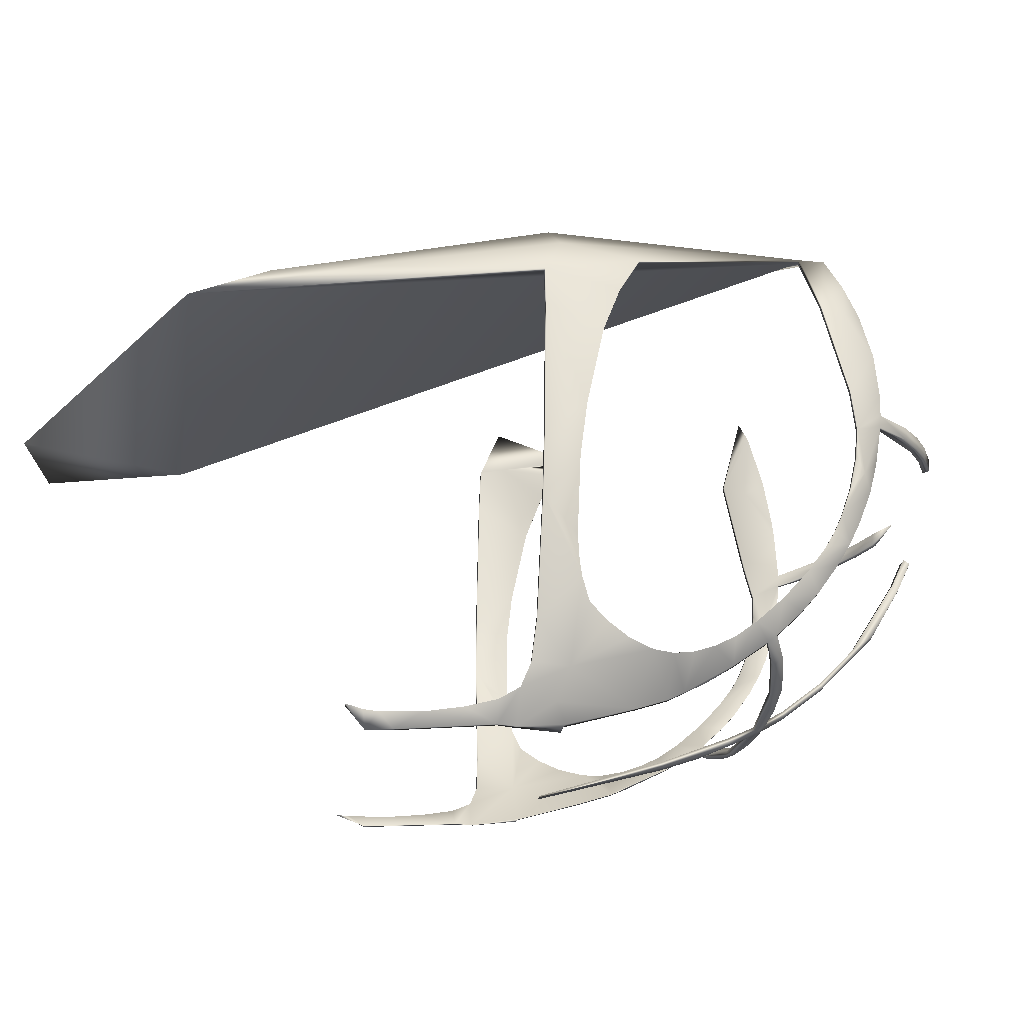
<metadata>
{"format":"obj","ext":"obj","renderer":"f3d","projection":"perspective","resolution":1024,"background":"white","views":[{"elev":40.9,"azim":-28.9,"up":"+Z"}]}
</metadata>
<code>
v 0.0959 -0.09118 -0.1443
v 0.06536 -0.1435 -0.004099
v 0.08811 -0.1306 -0.08026
v 0.2135 0.144 -0.07676
v 0.01293 -0.045 -0.1421
v -0.009286 -0.105 0.01405
v -0.009447 -0.1063 0.01696
v 0.3248 -0.08445 0.06931
v 0.3455 0.002589 0.09762
v 0.3414 -0.03843 0.0876
v 0.367 -0.08475 0.007661
v 0.2305 -0.1557 0.01038
v 0.2594 -0.1459 0.02358
v 0.3463 -0.09652 0.03237
v 0.2179 -0.1628 -0.03385
v 0.3366 -0.1102 -0.0573
v 0.2633 -0.1411 -0.07526
v 0.3634 -0.09011 0.005035
v 0.2434 -0.1521 0.01576
v 0.2808 -0.1336 0.03502
v 0.2933 -0.124 0.04341
v 0.316 -0.09841 0.06082
v 0.304 -0.1132 0.0506
v 0.2705 -0.1401 0.02913
v 0.3554 -0.09405 0.01964
v 0.3361 -0.09806 0.04381
v 0.2151 -0.1635 -0.008409
v 0.2131 -0.1594 0.005146
v 0.2197 -0.1555 -0.05862
v 0.2211 -0.1469 -0.08026
v 0.3505 -0.1005 -0.05212
v 0.3068 -0.1274 -0.0667
v 0.2349 -0.1461 -0.0791
v 0.009097 -0.1212 0.003065
v 0.0665 -0.1446 -0.002482
v -0.004038 -0.1155 0.003962
v 0.0576 -0.1405 -0.0003
v 0.3452 -0.02406 -0.1202
v 0.2224 -0.1339 -0.1065
v 0.2219 -0.08856 -0.152
v 0.2394 -0.08291 -0.1511
v 0.2804 -0.06016 -0.148
v 0.2908 -0.0519 -0.1461
v 0.2526 -0.07698 -0.1507
v 0.3036 -0.03979 -0.1433
v 0.269 -0.06769 -0.1497
v 0.3145 -0.02769 -0.1389
v 0.2231 -0.1201 -0.1284
v 0.2228 -0.1015 -0.146
v 0.3071 -0.1249 -0.07219
v 0.3369 -0.1078 -0.06279
v 0.01707 -0.05626 -0.1408
v 0.2125 -0.1592 -0.04755
v 0.2147 -0.1472 -0.08071
v 0.2116 -0.1623 -0.03581
v 0.2092 -0.1636 -0.01216
v 0.207 -0.1603 0.003631
v 0.1561 -0.1607 -0.008217
v 0.1579 -0.1432 -0.08208
v 0.1984 -0.1468 -0.08143
v 0.1639 -0.097 -0.1494
v 0.1582 -0.1407 -0.08757
v 0.35 -0.09114 0.03495
v 0.3196 -0.09322 0.06398
v 0.34 -0.09267 0.04631
v 0.3444 -0.01803 0.09326
v 0.1851 -0.1617 -0.001897
v 0.3591 -0.08857 0.02207
v 0.1812 -0.1435 -0.08753
v 0.2352 -0.1436 -0.08459
v 0.2636 -0.1386 -0.08075
v 0.2165 -0.1041 -0.1441
v 0.215 -0.1447 -0.0862
v 0.2167 -0.121 -0.1274
v 0.3543 -0.03203 -0.1106
v 0.3508 -0.09798 -0.05761
v 0.2164 -0.1277 -0.1172
v 0.2157 -0.09003 -0.1522
v 0.362 -0.04028 -0.09955
v 0.3684 -0.04892 -0.08626
v 0.1934 -0.09414 -0.1516
v 0.06501 0.1856 -0.04095
v 0.01906 0.189 -0.03752
v 0.01412 0.1799 -0.05405
v -0.06582 0.1852 -0.03263
v -0.07522 0.1887 -0.001053
v 0.2505 0.1183 -0.09377
v 0.2459 0.1187 -0.09512
v 0.1939 0.133 -0.09447
v 0.08225 -0.05993 -0.155
v 0.07464 -0.07833 -0.1493
v 0.06582 -0.0736 -0.1485
v 0.1101 -0.06032 -0.1561
v 0.07018 -0.06151 -0.1526
v 0.09212 -0.04983 -0.1567
v 0.05296 -0.05866 -0.1494
v 0.03331 -0.05336 -0.1456
v 0.1321 -0.0205 -0.1583
v 0.1033 -0.03007 -0.1567
v 0.1321 0.0251 -0.1467
v 0.1835 0.116 -0.1064
v 0.2038 0.09216 -0.1192
v 0.2248 0.1087 -0.1078
v 0.2362 0.1148 -0.1
v 0.3547 0.06559 -0.09213
v 0.3411 0.05173 -0.1104
v 0.3314 0.06114 -0.1083
v 0.1755 0.05967 -0.1346
v 0.1393 7.4e-05 -0.1537
v 0.1341 -0.01313 -0.1568
v 0.1531 -0.06829 -0.1605
v 0.1429 -0.05755 -0.1607
v 0.1361 -0.09441 -0.149
v 0.1358 -0.04588 -0.1604
v 0.3554 0.08248 -0.07948
v 0.2925 -0.03266 -0.1474
v 0.3035 -0.01937 -0.1433
v 0.3045 -0.02918 -0.1434
v 0.1307 -0.03335 -0.1595
v 0.159 0.0362 -0.1436
v 0.1486 0.05511 -0.1361
v 0.3179 0.01388 -0.1344
v 0.1982 -0.0794 -0.1579
v 0.2121 -0.07691 -0.1572
v 0.2736 -0.05009 -0.1514
v 0.2811 -0.04394 -0.1502
v 0.2646 -0.05616 -0.1526
v 0.2503 -0.06369 -0.1541
v 0.3115 -0.006418 -0.1395
v 0.1738 -0.07803 -0.1591
v 0.1858 -0.07966 -0.1585
v 0.1544 -0.09695 -0.1491
v 0.1627 -0.07431 -0.1598
v 0.09898 -0.08754 -0.1489
v 0.09692 -0.08876 -0.1478
v 0.09729 -0.07425 -0.1541
v 0.345 0.02523 -0.1182
v 0.3268 -0.01075 -0.1335
v 0.3304 -0.005098 -0.1314
v 0.352 0.04797 -0.1039
v 0.3357 0.004488 -0.1279
v 0.231 -0.07135 -0.156
v 0.3768 -0.05184 -0.06995
v 0.3721 -0.04356 -0.08364
v 0.3657 -0.03499 -0.0967
v 0.358 -0.02669 -0.1079
v 0.3505 -0.09987 -0.05516
v 0.3363 -0.1097 -0.06036
v 0.3491 -0.01879 -0.1175
v 0.2214 -0.1445 -0.08575
v 0.3064 -0.1267 -0.06973
v 0.3222 -0.1167 -0.06765
v 0.118 0.1785 0.003023
v 0.02025 0.19 0.003355
v 0.05593 0.1118 0.1227
v 0.1129 0.1378 0.09335
v 0.0153 0.1497 0.09278
v 0.01039 0.1185 0.1188
v 0.2067 0.07291 0.1215
v 0.1937 0.1314 -0.09089
v 0.2036 0.0905 -0.1155
v 0.2082 0.1289 -0.09155
v 0.1941 0.132 -0.08978
v 0.07332 -0.07878 -0.1476
v 0.08208 -0.0613 -0.152
v 0.06572 -0.07437 -0.1468
v 0.1099 -0.06171 -0.153
v 0.006219 -0.04235 -0.1383
v 0.01277 -0.0463 -0.1393
v 0.01698 -0.05703 -0.1391
v 0.07001 -0.06285 -0.1497
v 0.09195 -0.05125 -0.1536
v 0.05279 -0.05998 -0.1464
v 0.03315 -0.05466 -0.1427
v 0.1319 -0.02204 -0.1549
v 0.1031 -0.03156 -0.1534
v 0.1319 0.02349 -0.1431
v 0.1833 0.1144 -0.1027
v 0.2246 0.1071 -0.1041
v 0.236 0.1132 -0.09643
v 0.3409 0.05021 -0.107
v 0.3552 0.07104 -0.0836
v 0.3312 0.05961 -0.1049
v 0.1391 -0.001512 -0.1501
v 0.1588 0.03456 -0.14
v 0.1339 -0.0147 -0.1533
v 0.1529 -0.0697 -0.1573
v 0.1428 -0.059 -0.1575
v 0.09791 -0.08898 -0.146
v 0.1357 -0.04736 -0.1571
v 0.3033 -0.02088 -0.1399
v 0.2923 -0.03415 -0.1441
v 0.3043 -0.03066 -0.1401
v 0.1305 -0.03487 -0.1561
v 0.1484 0.05346 -0.1325
v 0.1753 0.05801 -0.1309
v 0.3177 0.01231 -0.1309
v 0.2119 -0.07829 -0.1541
v 0.198 -0.08078 -0.1549
v 0.1933 -0.09541 -0.1488
v 0.2809 -0.04542 -0.1469
v 0.2735 -0.05154 -0.1482
v 0.2802 -0.06155 -0.1449
v 0.2906 -0.05332 -0.1429
v 0.2645 -0.0576 -0.1494
v 0.2501 -0.06511 -0.151
v 0.3113 -0.007948 -0.1361
v 0.1736 -0.07941 -0.156
v 0.1543 -0.09819 -0.1464
v 0.1856 -0.08103 -0.1555
v 0.1359 -0.09564 -0.1463
v 0.1625 -0.0757 -0.1568
v 0.1776 -0.09742 -0.1474
v 0.3421 0.01712 -0.1186
v 0.3448 0.02374 -0.1149
v 0.3266 -0.01222 -0.1302
v 0.3302 -0.00658 -0.1281
v 0.3035 -0.04123 -0.1401
v 0.2525 -0.07834 -0.1477
v 0.2688 -0.06906 -0.1467
v 0.3518 0.0465 -0.1007
v 0.3143 -0.02914 -0.1357
v 0.2308 -0.07275 -0.1529
v 0.2393 -0.08424 -0.1481
v 0.2228 -0.08963 -0.1491
v 0.3692 -0.04387 -0.08124
v 0.3513 -0.03257 -0.1077
v 0.359 -0.04072 -0.09686
v 0.3628 -0.03544 -0.09401
v 0.3655 -0.04924 -0.08386
v 0.355 -0.02723 -0.105
v 0.2155 -0.09133 -0.1493
v 0.2234 -0.1001 -0.142
v 0.2158 -0.09606 -0.1473
v 0.2171 -0.1026 -0.1402
v 0.2234 -0.1253 -0.1142
v 0.2173 -0.1194 -0.1239
v 0.2158 -0.142 -0.08495
v 0.3484 -0.0965 -0.05376
v 0.3487 -0.09462 -0.0562
v 0.3343 -0.1063 -0.05896
v 0.08841 -0.1281 -0.08575
v 0.1819 -0.1408 -0.08629
v 0.2188 -0.1435 -0.08213
v 0.2221 -0.1418 -0.0845
v 0.2237 -0.1185 -0.1249
v 0.2918 -0.1273 -0.07412
v 0.3348 -0.1044 -0.06138
v 0.2359 -0.1409 -0.08335
v 0.2342 0.02233 0.1216
v 0.1821 0.0344 0.1266
v 0.3296 0.005849 0.1001
v 0.07296 -0.1356 0.01267
v 0.05769 -0.1397 -0.002001
v 0.1006 -0.1378 0.01562
v -0.002054 -0.1097 0.01089
v 0.004537 -0.1132 0.009154
v 0.009189 -0.1204 0.001408
v 0.06122 -0.1344 0.008883
v 0.08221 -0.1305 0.02214
v 0.04427 -0.1293 0.007332
v 0.02484 -0.1222 0.007069
v 0.1206 -0.1138 0.04852
v 0.09254 -0.1178 0.03776
v 0.1198 -0.07482 0.07483
v 0.1709 0.01349 0.121
v 0.1909 -0.01277 0.1134
v 0.2121 0.005891 0.1202
v 0.3454 -0.008067 0.09177
v 0.33 -0.0388 0.09028
v 0.3201 -0.03055 0.095
v 0.1464 -0.06624 0.08349
v 0.1273 -0.09694 0.06141
v 0.1224 -0.1078 0.05316
v 0.1433 -0.1481 0.01642
v 0.1327 -0.1407 0.02362
v 0.0904 -0.1501 -0.01049
v 0.1252 -0.1324 0.03141
v 0.2817 -0.1204 0.0471
v 0.2925 -0.1089 0.05529
v 0.2939 -0.1156 0.04822
v 0.1197 -0.1231 0.03961
v 0.136 -0.04771 0.09177
v 0.1627 -0.0446 0.09658
v 0.3063 -0.08081 0.07552
v 0.1889 -0.1554 0.01066
v 0.2026 -0.1538 0.01332
v 0.1853 -0.1604 -0.004727
v 0.2633 -0.1342 0.03509
v 0.2706 -0.1295 0.0395
v 0.2707 -0.1387 0.02604
v 0.2809 -0.1322 0.03187
v 0.2545 -0.1388 0.03051
v 0.2404 -0.1443 0.02463
v 0.3002 -0.09787 0.06321
v 0.1468 -0.1588 -0.01193
v 0.1644 -0.1544 0.01019
v 0.1765 -0.1555 0.009726
v 0.1285 -0.1563 -0.01178
v 0.1531 -0.152 0.01244
v 0.08864 -0.1502 -0.01344
v 0.1699 -0.16 -0.008595
v 0.3315 -0.06939 0.07323
v 0.3342 -0.06235 0.076
v 0.3162 -0.09693 0.05755
v 0.3198 -0.09174 0.06069
v 0.2935 -0.1226 0.04021
v 0.2436 -0.1507 0.01276
v 0.2595 -0.1445 0.02053
v 0.3415 -0.03697 0.08435
v 0.3042 -0.1117 0.04737
v 0.2213 -0.15 0.01839
v 0.2306 -0.1544 0.007429
v 0.2144 -0.158 0.002532
v 0.3437 -0.09458 0.02977
v 0.3527 -0.09221 0.01727
v 0.3565 -0.08673 0.01969
v 0.3607 -0.0884 0.002957
v 0.3474 -0.0892 0.03235
v 0.2072 -0.159 0.000741
v 0.2079 -0.1607 -0.004105
v 0.216 -0.1597 -0.009871
v 0.2101 -0.1598 -0.01359
v 0.2125 -0.1586 -0.03681
v 0.2196 -0.1556 -0.04704
v 0.2155 -0.1445 -0.07946
v 0.1991 -0.1441 -0.08019
v 0.2218 -0.1443 -0.07901
v 0.2356 -0.1434 -0.07785
v 0.2644 -0.1359 -0.07951
v 0.3484 -0.09709 -0.05071
v 0.2915 -0.1298 -0.06863
v 0.2187 -0.1591 -0.03488
v 0.2641 -0.1384 -0.07402
v 0.3345 -0.1069 -0.05589
v 0.1585 -0.1409 -0.081
v 0.3294 0.004407 0.1033
v 0.234 0.02074 0.1251
v 0.2119 0.004246 0.1238
v 0.1907 -0.01444 0.1171
v 0.1625 -0.04625 0.1003
v 0.1462 -0.06788 0.08713
v 0.1271 -0.09853 0.06493
v 0.1223 -0.1094 0.05662
v 0.1204 -0.1154 0.05196
v 0.1195 -0.1247 0.04296
v 0.125 -0.1339 0.0347
v 0.1325 -0.1422 0.02683
v 0.1467 -0.1601 -0.009204
v 0.334 -0.06384 0.07931
v 0.1283 -0.1576 -0.009052
v 0.09113 -0.1514 -0.007417
v 0.08923 -0.1513 -0.009211
v 0.1819 0.03279 0.1302
v -0.002214 -0.111 0.01377
v 0.004378 -0.1145 0.01203
v 0.02468 -0.1235 0.009956
v 0.04411 -0.1307 0.01026
v 0.06105 -0.1357 0.01186
v 0.07279 -0.1369 0.01571
v 0.08203 -0.1319 0.02529
v 0.09235 -0.1193 0.04106
v 0.153 -0.1534 0.01553
v 0.1642 -0.1558 0.01325
v 0.1431 -0.1495 0.01955
v 0.1196 -0.07644 0.07841
v 0.1358 -0.04935 0.09542
v 0.1707 0.01185 0.1246
v 0.1763 -0.1569 0.01277
v 0.1887 -0.1568 0.01371
v 0.2025 -0.1552 0.01638
v 0.2212 -0.1514 0.02149
v 0.2402 -0.1458 0.02778
v 0.2543 -0.1402 0.0337
v 0.2631 -0.1357 0.03832
v 0.2704 -0.131 0.04276
v 0.2815 -0.1219 0.05041
v 0.2923 -0.1104 0.05864
v 0.3 -0.0994 0.06661
v 0.3061 -0.08237 0.07899
v 0.3199 -0.03208 0.0984
v 0.0975 0.08082 0.1307
v 0.2021 0.05125 0.1288
v 0.1004 -0.1392 0.0187
v 0.3298 -0.04032 0.09366
v 0.2937 -0.1171 0.0515
v 0.08843 -0.1464 0.005774
f 239 76 240
f 239 331 76
f 331 31 76
f 31 147 76
f 226 230 143
f 230 80 143
f 189 164 1
f 164 135 1
f 189 167 164
f 301 2 277
f 301 353 2
f 2 255 277
f 3 243 242
f 4 89 163
f 252 153 9
f 153 337 9
f 252 82 153
f 252 84 82
f 84 83 82
f 252 158 84
f 85 84 86
f 84 158 86
f 252 251 158
f 251 354 158
f 354 382 158
f 252 250 251
f 158 157 86
f 153 159 337
f 9 269 252
f 153 156 159
f 269 271 252
f 87 162 88
f 87 4 162
f 4 163 162
f 162 180 88
f 89 160 163
f 164 91 135
f 242 59 3
f 242 62 59
f 353 35 2
f 318 11 18
f 318 316 11
f 316 317 11
f 115 183 182
f 115 107 183
f 5 170 168
f 5 52 170
f 170 169 168
f 6 36 7
f 36 355 7
f 6 256 36
f 69 59 62
f 31 16 148
f 148 16 32
f 32 151 152
f 32 17 71
f 71 151 32
f 30 150 70
f 71 17 33
f 57 56 27
f 54 150 30
f 29 54 30
f 29 53 54
f 29 15 55
f 56 55 15
f 27 56 15
f 28 57 27
f 64 26 65
f 64 22 26
f 63 65 26
f 14 63 26
f 351 384 387
f 387 384 35
f 54 73 150
f 148 32 152
f 60 59 69
f 148 147 31
f 71 33 70
f 30 70 33
f 69 73 60
f 54 60 73
f 29 55 53
f 371 67 57
f 371 57 28
f 14 68 63
f 14 25 68
f 11 25 18
f 11 68 25
f 35 352 387
f 12 372 28
f 372 371 28
f 19 372 12
f 13 373 19
f 372 19 373
f 369 58 67
f 364 363 58
f 21 376 20
f 376 24 20
f 23 386 21
f 22 386 23
f 379 64 8
f 379 8 380
f 350 380 8
f 385 350 10
f 10 66 385
f 24 373 13
f 376 21 386
f 64 379 22
f 386 22 379
f 380 350 385
f 352 351 387
f 352 35 353
f 365 349 363
f 58 363 349
f 365 351 349
f 370 369 67
f 58 369 364
f 386 379 378
f 386 377 376
f 374 373 24
f 375 374 24
f 375 24 376
f 370 67 371
f 381 380 385
f 367 342 341
f 368 367 341
f 367 366 342
f 366 343 342
f 347 346 384
f 346 345 384
f 377 386 378
f 337 381 9
f 66 9 381
f 347 384 348
f 384 351 365
f 345 344 366
f 365 348 384
f 343 366 344
f 340 368 341
f 66 381 385
f 338 354 339
f 340 339 354
f 368 340 354
f 356 34 357
f 37 357 34
f 361 384 362
f 345 362 384
f 345 366 362
f 359 358 37
f 358 357 37
f 361 360 384
f 359 37 360
f 35 384 360
f 34 356 36
f 356 355 36
f 360 37 35
f 382 354 383
f 383 354 338
f 383 338 337
f 159 382 383
f 383 337 159
f 155 158 382
f 159 155 382
f 60 336 59
f 327 336 60
f 335 16 31
f 16 335 332
f 16 332 32
f 332 334 17
f 32 332 17
f 33 329 30
f 33 17 334
f 321 56 57
f 53 55 324
f 325 333 15
f 54 324 326
f 30 325 29
f 54 53 324
f 29 325 15
f 324 55 56
f 27 15 333
f 314 28 27
f 68 319 63
f 65 306 64
f 22 305 26
f 306 65 63
f 14 26 315
f 14 315 25
f 252 271 337
f 381 337 271
f 381 271 285
f 381 285 380
f 380 285 379
f 285 295 379
f 379 295 280
f 379 280 378
f 378 280 279
f 378 279 377
f 377 279 290
f 377 290 376
f 290 289 376
f 375 376 289
f 375 289 293
f 375 293 374
f 293 294 374
f 373 374 294
f 373 294 312
f 373 312 372
f 372 312 287
f 372 287 371
f 371 287 286
f 371 286 370
f 286 298 370
f 369 370 298
f 369 298 297
f 369 297 364
f 266 368 251
f 354 251 368
f 265 366 283
f 367 283 366
f 283 367 266
f 368 266 367
f 366 265 362
f 276 365 275
f 365 276 348
f 275 365 300
f 363 300 365
f 297 300 364
f 363 364 300
f 265 264 362
f 362 264 260
f 362 260 361
f 260 253 361
f 360 361 253
f 360 253 259
f 360 259 359
f 359 259 358
f 259 261 358
f 357 358 261
f 357 261 262
f 357 262 356
f 262 257 356
f 257 256 356
f 355 356 256
f 256 6 355
f 7 355 6
f 34 36 258
f 258 254 34
f 37 34 254
f 37 254 35
f 254 2 35
f 321 57 320
f 323 56 321
f 324 56 323
f 352 353 277
f 277 353 301
f 352 277 351
f 277 299 351
f 299 296 351
f 349 351 296
f 336 3 59
f 335 31 331
f 326 327 60
f 54 326 60
f 328 30 329
f 334 329 33
f 328 325 30
f 322 27 333
f 269 9 66
f 310 269 66
f 310 66 10
f 10 350 310
f 304 310 350
f 304 350 303
f 319 306 63
f 303 350 8
f 303 8 306
f 64 306 8
f 26 305 315
f 22 23 305
f 311 305 23
f 311 23 21
f 311 21 307
f 307 21 292
f 21 20 292
f 20 24 292
f 291 292 24
f 291 24 13
f 291 13 309
f 309 13 308
f 308 13 19
f 308 19 12
f 308 12 313
f 314 27 322
f 313 12 28
f 313 28 314
f 67 288 57
f 320 57 288
f 349 296 58
f 296 302 58
f 67 58 302
f 288 67 302
f 348 276 347
f 278 347 276
f 346 347 282
f 278 282 347
f 346 282 345
f 263 345 282
f 263 274 345
f 344 345 274
f 344 274 343
f 274 273 343
f 272 343 273
f 343 272 342
f 342 272 341
f 284 341 272
f 267 341 284
f 341 267 340
f 267 339 340
f 268 339 267
f 250 339 268
f 339 250 338
f 338 250 337
f 252 337 250
f 317 319 68
f 68 11 317
f 316 25 315
f 25 316 18
f 316 318 18
f 69 238 73
f 62 243 69
f 69 243 238
f 76 51 248
f 247 248 51
f 152 247 51
f 71 330 247
f 150 249 70
f 330 71 70
f 78 72 234
f 237 74 77
f 48 246 236
f 238 237 73
f 39 236 150
f 237 77 73
f 48 236 39
f 72 74 237
f 246 48 49
f 49 40 225
f 146 231 145
f 139 217 149
f 38 216 138
f 146 149 217
f 227 38 75
f 79 227 75
f 144 226 143
f 197 183 107
f 122 197 107
f 129 197 122
f 129 207 197
f 191 207 129
f 117 191 129
f 192 191 117
f 116 192 117
f 201 192 116
f 126 201 116
f 126 202 201
f 202 126 125
f 205 202 125
f 127 205 125
f 127 206 205
f 206 127 128
f 223 206 128
f 142 223 128
f 198 223 142
f 124 198 142
f 199 198 124
f 123 199 124
f 123 210 199
f 210 123 131
f 208 210 131
f 130 208 131
f 160 101 178
f 101 160 89
f 195 100 177
f 100 195 121
f 178 121 195
f 121 178 101
f 187 111 188
f 112 188 111
f 212 111 187
f 111 212 133
f 130 212 208
f 212 130 133
f 100 176 177
f 176 100 99
f 172 176 99
f 95 172 99
f 95 165 172
f 165 95 90
f 171 165 90
f 94 171 90
f 96 171 94
f 96 173 171
f 173 96 97
f 174 173 97
f 5 174 97
f 5 169 174
f 5 168 169
f 52 166 170
f 166 52 92
f 91 166 92
f 91 164 166
f 232 78 234
f 234 72 235
f 235 72 237
f 189 135 134
f 1 135 189
f 113 189 134
f 113 211 189
f 113 209 211
f 209 113 132
f 62 242 243
f 240 76 248
f 50 247 152
f 71 247 50
f 249 150 245
f 70 249 330
f 150 236 245
f 246 49 233
f 105 115 182
f 105 182 221
f 140 105 221
f 221 137 140
f 137 221 215
f 214 137 215
f 146 217 231
f 141 137 214
f 217 141 214
f 141 217 139
f 227 216 38
f 216 47 138
f 47 216 222
f 45 47 222
f 218 45 222
f 204 45 218
f 204 43 45
f 204 42 43
f 42 204 203
f 46 42 203
f 220 46 203
f 219 46 220
f 44 46 219
f 41 44 219
f 224 41 219
f 233 49 225
f 40 41 224
f 225 40 224
f 78 200 81
f 200 78 232
f 61 209 132
f 61 213 209
f 213 61 81
f 213 81 200
f 114 188 112
f 188 114 190
f 194 114 119
f 114 194 190
f 98 194 119
f 194 98 175
f 98 186 175
f 186 98 110
f 109 186 110
f 109 184 186
f 184 109 185
f 120 185 109
f 108 185 120
f 185 108 196
f 196 108 161
f 102 161 108
f 102 103 161
f 161 103 179
f 179 104 180
f 179 103 104
f 88 180 104
f 145 231 229
f 229 144 145
f 226 144 229
f 227 79 228
f 80 228 79
f 80 230 228
f 243 327 238
f 336 243 3
f 327 243 336
f 249 244 328
f 241 335 331
f 332 335 241
f 330 334 332
f 329 334 330
f 321 314 322
f 333 323 322
f 324 333 325
f 326 325 244
f 333 324 323
f 315 306 319
f 244 238 326
f 244 325 328
f 247 332 241
f 332 247 330
f 331 239 241
f 249 329 330
f 329 249 328
f 238 327 326
f 325 326 324
f 321 320 314
f 322 323 321
f 320 288 287
f 314 320 287
f 319 317 315
f 317 316 315
f 306 315 305
f 314 312 313
f 314 287 312
f 313 312 308
f 294 308 312
f 288 296 298
f 296 300 297
f 307 281 311
f 311 281 305
f 306 285 303
f 285 306 295
f 310 304 270
f 310 270 269
f 309 294 291
f 294 309 308
f 292 281 307
f 305 295 306
f 295 305 281
f 303 270 304
f 270 303 285
f 299 277 275
f 288 302 296
f 300 296 275
f 296 299 275
f 288 298 286
f 297 298 296
f 280 295 281
f 279 292 290
f 292 279 281
f 291 294 293
f 291 293 289
f 292 291 290
f 290 291 289
f 287 288 286
f 270 285 271
f 284 272 283
f 284 266 267
f 284 283 266
f 272 265 283
f 255 282 278
f 255 263 282
f 280 281 279
f 276 255 278
f 275 277 255
f 265 274 263
f 255 276 275
f 274 265 273
f 273 265 272
f 270 271 269
f 268 251 250
f 251 268 267
f 251 267 266
f 262 258 257
f 258 262 254
f 264 265 263
f 264 255 260
f 255 264 263
f 254 261 259
f 254 262 261
f 255 253 260
f 253 254 259
f 253 255 2
f 36 257 258
f 36 256 257
f 2 254 253
f 245 244 249
f 240 248 241
f 241 248 247
f 233 225 234
f 233 235 246
f 236 246 237
f 244 236 238
f 235 237 246
f 231 217 227
f 160 162 163
f 245 236 244
f 241 239 240
f 237 238 236
f 225 232 234
f 234 235 233
f 198 200 232
f 198 232 225
f 227 229 231
f 227 228 229
f 226 228 230
f 226 229 228
f 216 227 217
f 224 223 225
f 223 198 225
f 219 223 224
f 223 219 206
f 210 209 200
f 208 212 209
f 222 193 218
f 216 193 222
f 214 197 217
f 207 217 197
f 181 215 221
f 182 181 221
f 203 206 220
f 219 220 206
f 218 193 204
f 217 207 216
f 193 216 207
f 215 181 214
f 197 214 181
f 187 189 211
f 209 213 200
f 187 209 212
f 187 211 209
f 199 210 200
f 209 210 208
f 193 207 191
f 201 204 192
f 193 192 204
f 205 206 203
f 202 205 203
f 201 203 204
f 202 203 201
f 199 200 198
f 183 197 181
f 195 185 196
f 161 178 196
f 178 195 196
f 195 177 185
f 190 194 167
f 194 175 167
f 192 193 191
f 190 167 188
f 167 189 187
f 175 186 177
f 187 188 167
f 184 177 186
f 185 177 184
f 182 183 181
f 180 162 179
f 161 179 162
f 178 161 160
f 169 170 174
f 166 174 170
f 175 177 176
f 172 167 176
f 175 176 167
f 171 173 166
f 173 174 166
f 172 165 167
f 171 166 165
f 164 167 165
f 165 166 164
f 161 162 160
f 86 157 154
f 155 159 156
f 158 155 157
f 157 156 153
f 153 154 157
f 156 157 155
f 86 154 83
f 154 82 83
f 82 154 153
f 148 51 76
f 152 51 148
f 152 151 50
f 50 151 71
f 49 72 78
f 150 73 39
f 73 77 39
f 74 48 39
f 48 74 72
f 48 72 49
f 49 78 40
f 149 38 139
f 38 138 139
f 38 149 146
f 38 146 75
f 143 80 144
f 136 93 113
f 91 93 136
f 76 147 148
f 77 74 39
f 78 81 124
f 40 78 124
f 146 145 75
f 145 79 75
f 80 79 144
f 79 145 144
f 136 134 91
f 40 142 41
f 40 124 142
f 41 142 44
f 44 128 46
f 128 44 142
f 81 61 131
f 61 133 130
f 43 126 45
f 43 42 126
f 45 118 47
f 47 118 138
f 141 139 129
f 122 141 129
f 141 122 137
f 140 137 106
f 106 105 140
f 46 128 42
f 118 45 126
f 138 129 139
f 129 138 118
f 106 137 122
f 136 113 134
f 135 91 134
f 133 132 111
f 132 133 61
f 132 113 111
f 81 131 123
f 130 131 61
f 117 129 118
f 126 116 118
f 42 128 127
f 42 127 125
f 126 42 125
f 124 81 123
f 106 122 107
f 108 120 121
f 108 121 101
f 120 100 121
f 120 109 100
f 93 119 114
f 93 98 119
f 117 118 116
f 107 115 105
f 112 93 114
f 111 113 93
f 100 110 98
f 93 112 111
f 110 100 109
f 108 101 102
f 106 107 105
f 103 89 104
f 104 89 88
f 89 103 102
f 89 102 101
f 97 52 5
f 52 97 92
f 99 100 98
f 99 93 95
f 93 99 98
f 92 96 94
f 92 97 96
f 93 90 95
f 90 92 94
f 90 93 91
f 91 92 90
f 88 89 4
f 88 4 87
f 85 86 83
f 84 85 83

</code>
